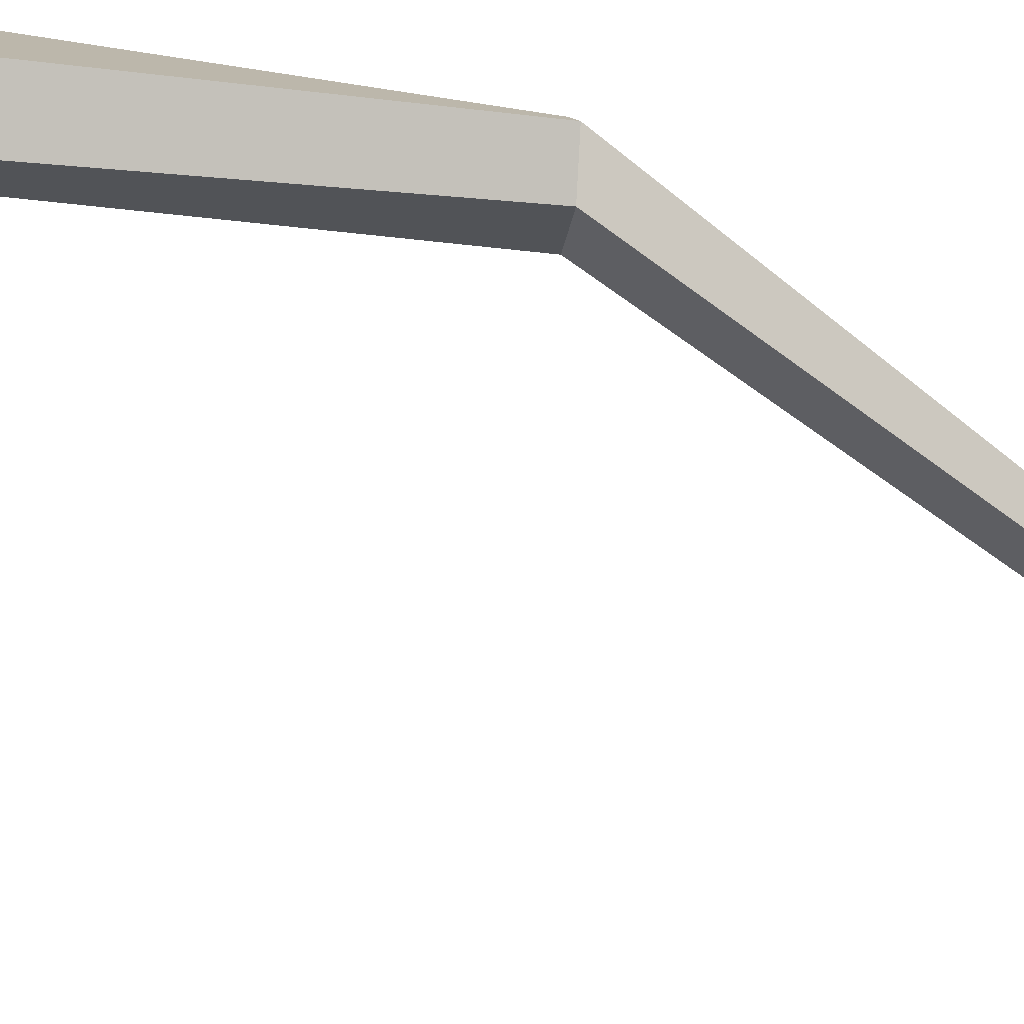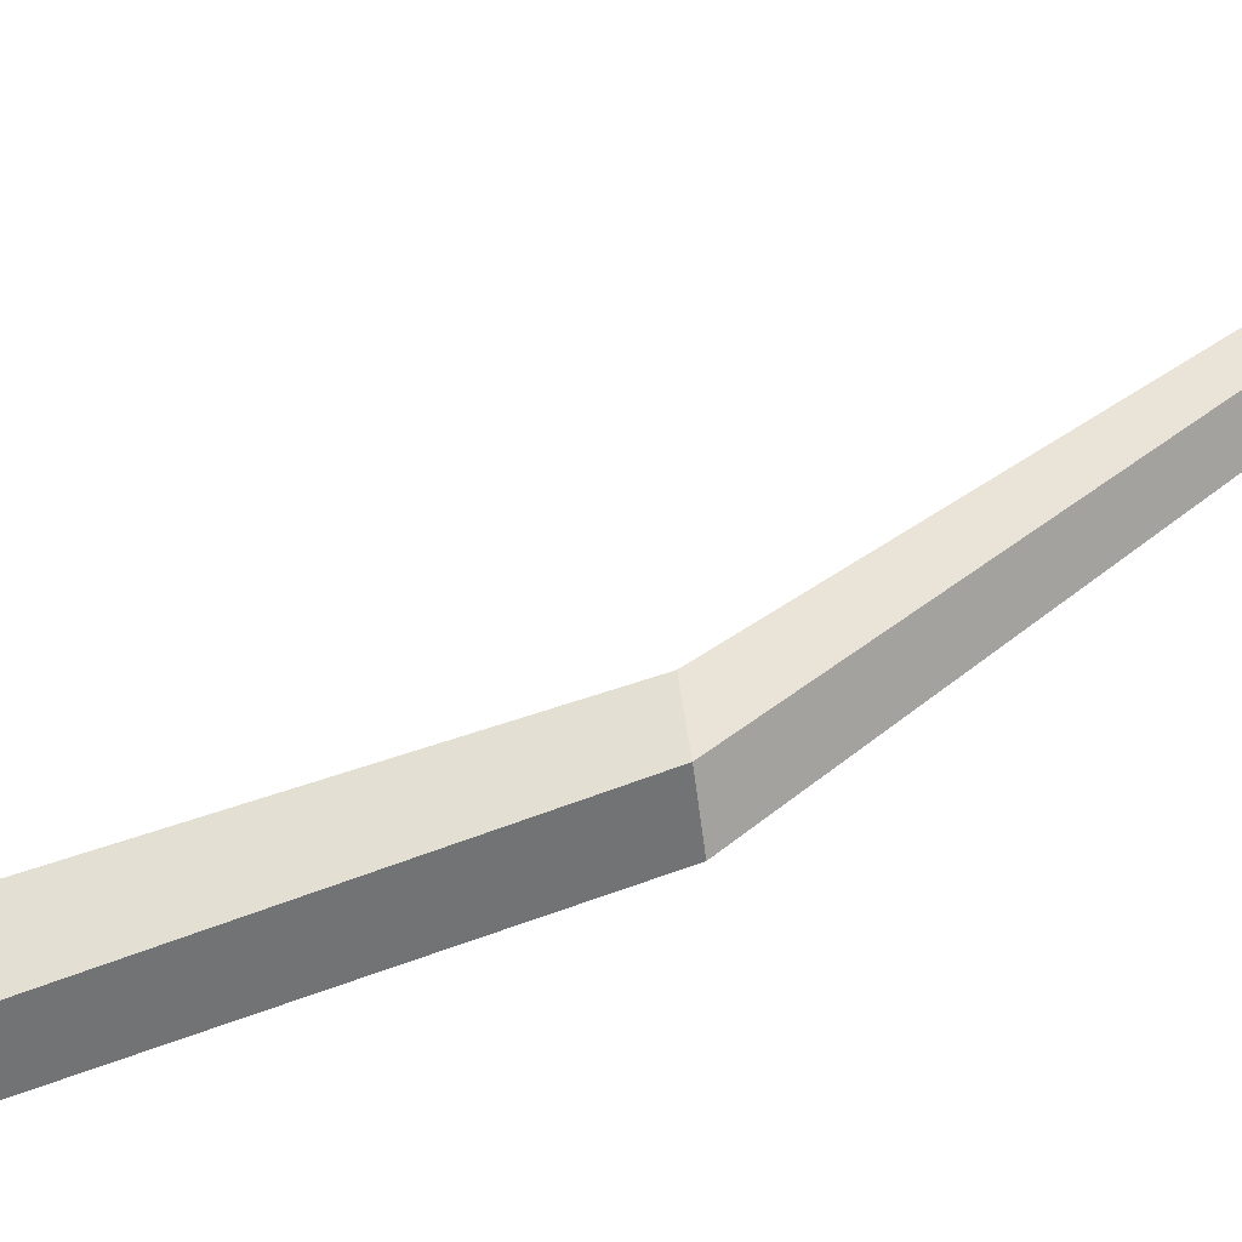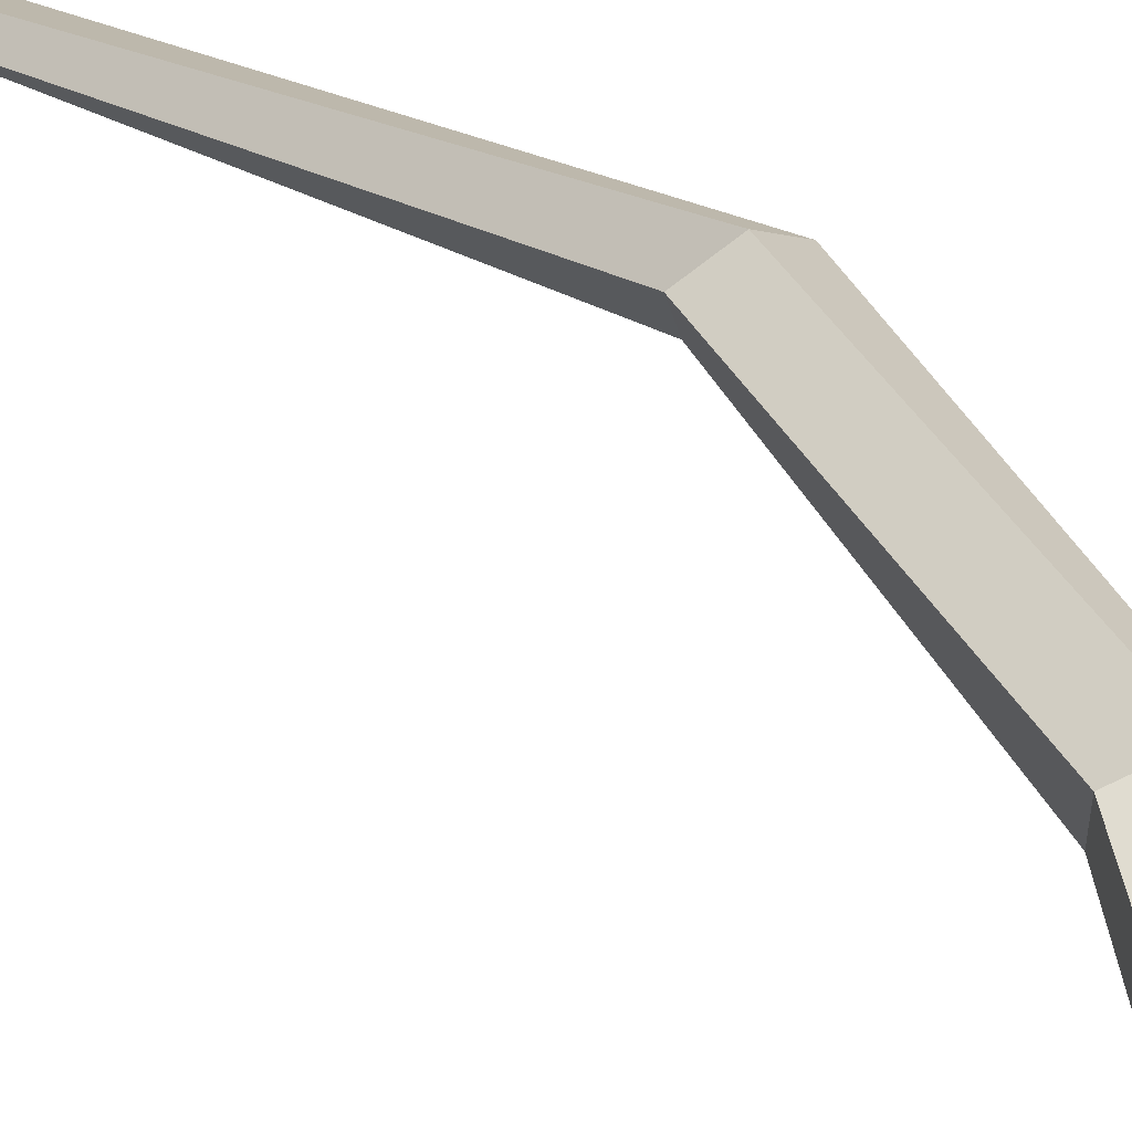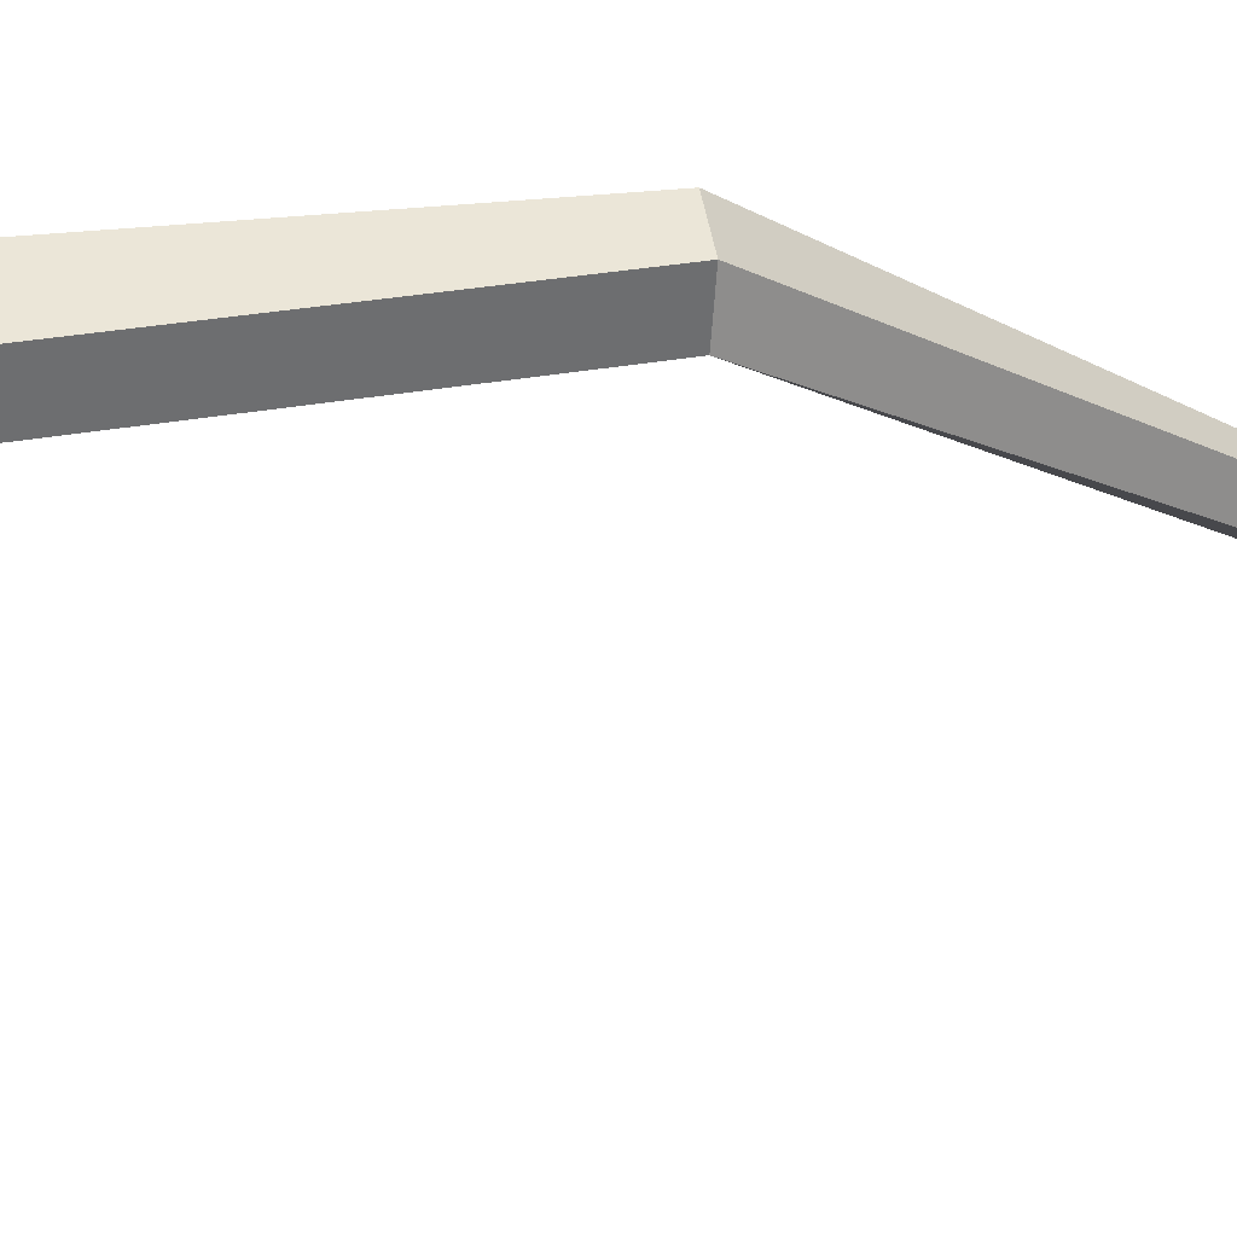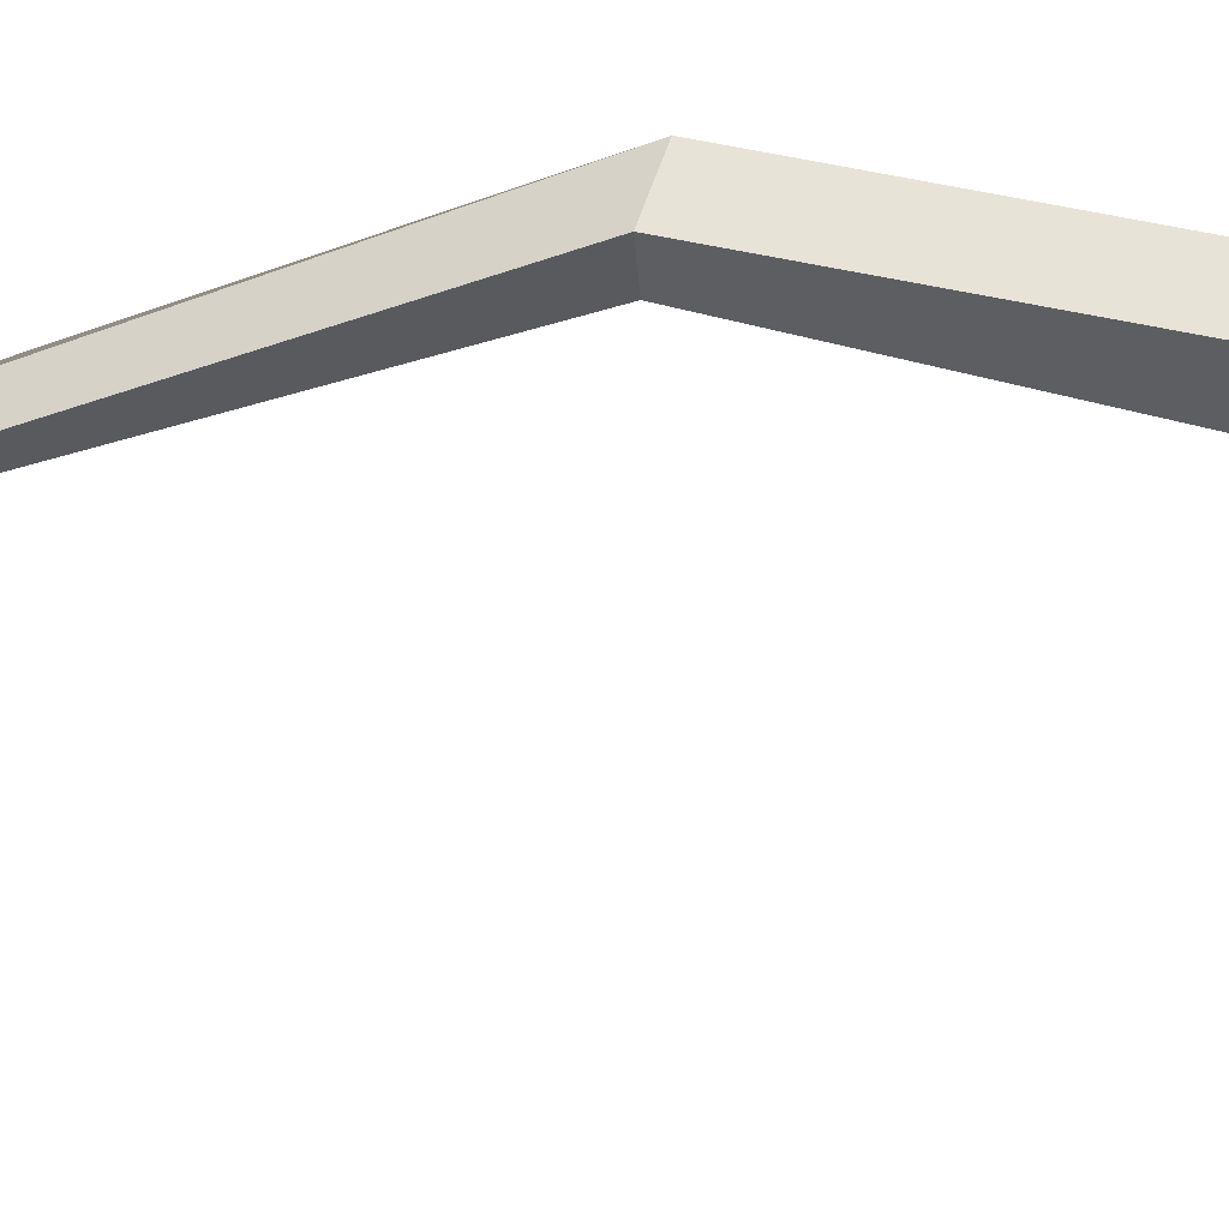
<metadata>
{"format":"obj","ext":"obj","renderer":"f3d","projection":"perspective","resolution":1024,"background":"white","views":[{"elev":-34.7,"azim":76.3,"up":"+Z"},{"elev":78.0,"azim":76.6,"up":"+Z"},{"elev":55.0,"azim":-31.9,"up":"+Z"},{"elev":2.1,"azim":73.8,"up":"+Z"},{"elev":38.5,"azim":-72.8,"up":"+Z"}]}
</metadata>
<code>
g Simple_Tree_NoLeaves_s_01
v 0.001097 0 -0.09406
v -0.09537 0 -0.02657
v -0.06129 0 0.08578
v 0.05647 0 0.08751
v 0.09485 0 -0.02373
v -0.1268 0.4434 -0.04897
v -0.1982 0.4461 -0.01011
v -0.1836 0.4451 0.06964
v -0.1028 0.4417 0.07984
v -0.06788 0.4407 0.006395
v 0.04627 0.9366 0.03654
v -0.03191 0.9497 0.06306
v -0.03251 0.9456 0.1415
v 0.04685 0.9299 0.1629
v 0.09483 0.9244 0.09725
v 0.02512 1.424 0.09247
v -0.04749 1.43 0.09953
v -0.06264 1.43 0.1648
v 0.001938 1.424 0.1979
v 0.05577 1.42 0.1525
v -0.2618 2.078 -0.08776
v -0.2981 2.069 -0.09316
v -0.3181 2.074 -0.06435
v -0.2947 2.086 -0.04142
v -0.2598 2.088 -0.05553
v -0.2321 2.501 -0.1372
v -0.2568 2.496 -0.1576
v -0.2716 2.501 -0.1266
v -0.3646 2.821 -0.3559
v -0.2353 2.506 -0.1091
v -0.3967 2.813 -0.3514
v -0.3942 2.813 -0.3362
v -0.3851 2.831 -0.3373
v -0.2455 2.539 -0.1386
v -0.178 2.706 0.05198
v -0.2125 2.661 0.0126
v -0.1904 2.674 0.04502
v -0.1958 2.701 0.0309
f 1 6 10 5
f 4 9 8 3
f 2 7 6 1
f 5 10 9 4
f 3 8 7 2
f 9 10 15 14
f 7 8 13 12
f 10 6 11 15
f 8 9 14 13
f 6 7 12 11
f 15 11 16 20
f 13 14 19 18
f 11 12 17 16
f 14 15 20 19
f 12 13 18 17
f 19 20 25 24
f 17 18 23 22
f 20 16 21 25
f 18 19 24 23
f 16 17 22 21
f 25 21 26 30
f 23 24 28
f 21 22 27 26
f 24 25 30 28
f 22 23 28 27
f 28 34 33 32
f 26 34 38 35
f 26 27 31 29
f 27 28 32 31
f 30 26 35 37
f 28 30 37 36
f 34 26 29 33
f 34 28 36 38
f 36 37 38
f 37 35 38
f 31 32 33
f 29 31 33

</code>
